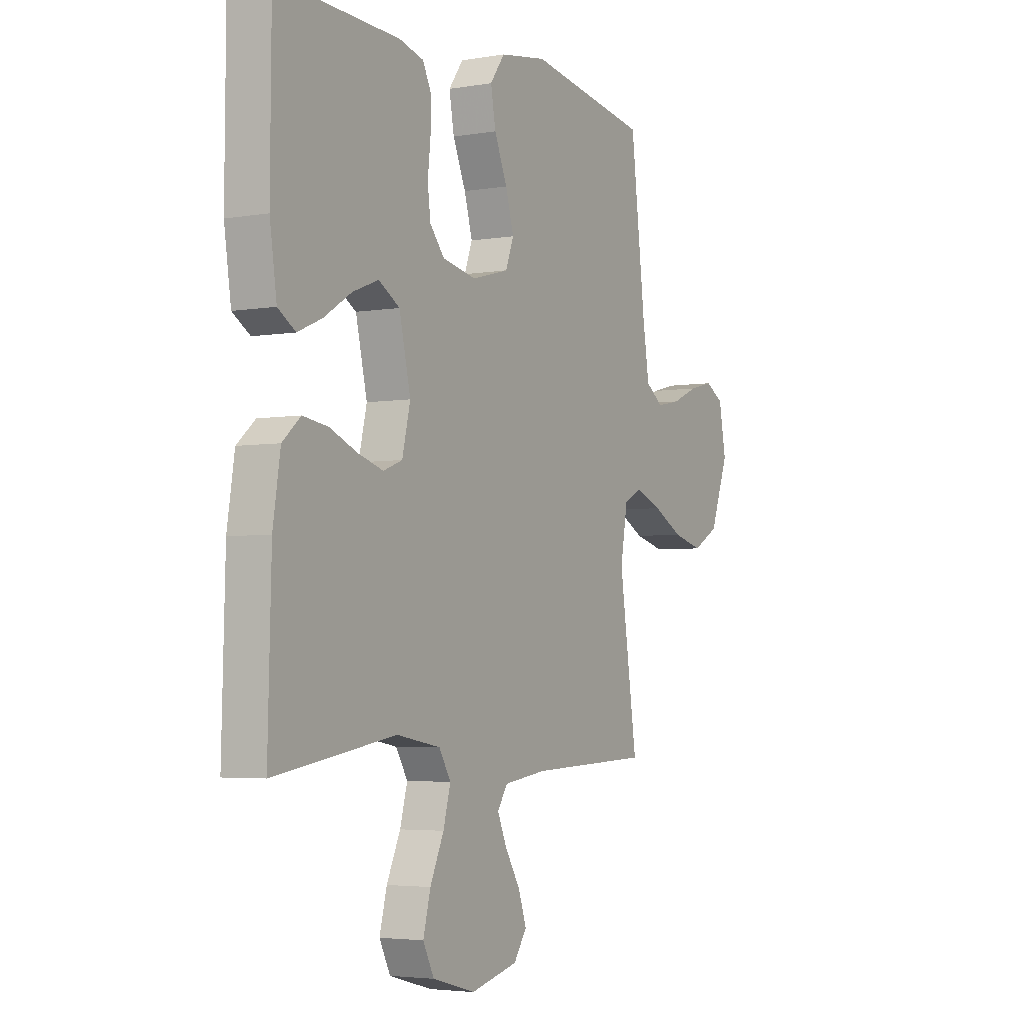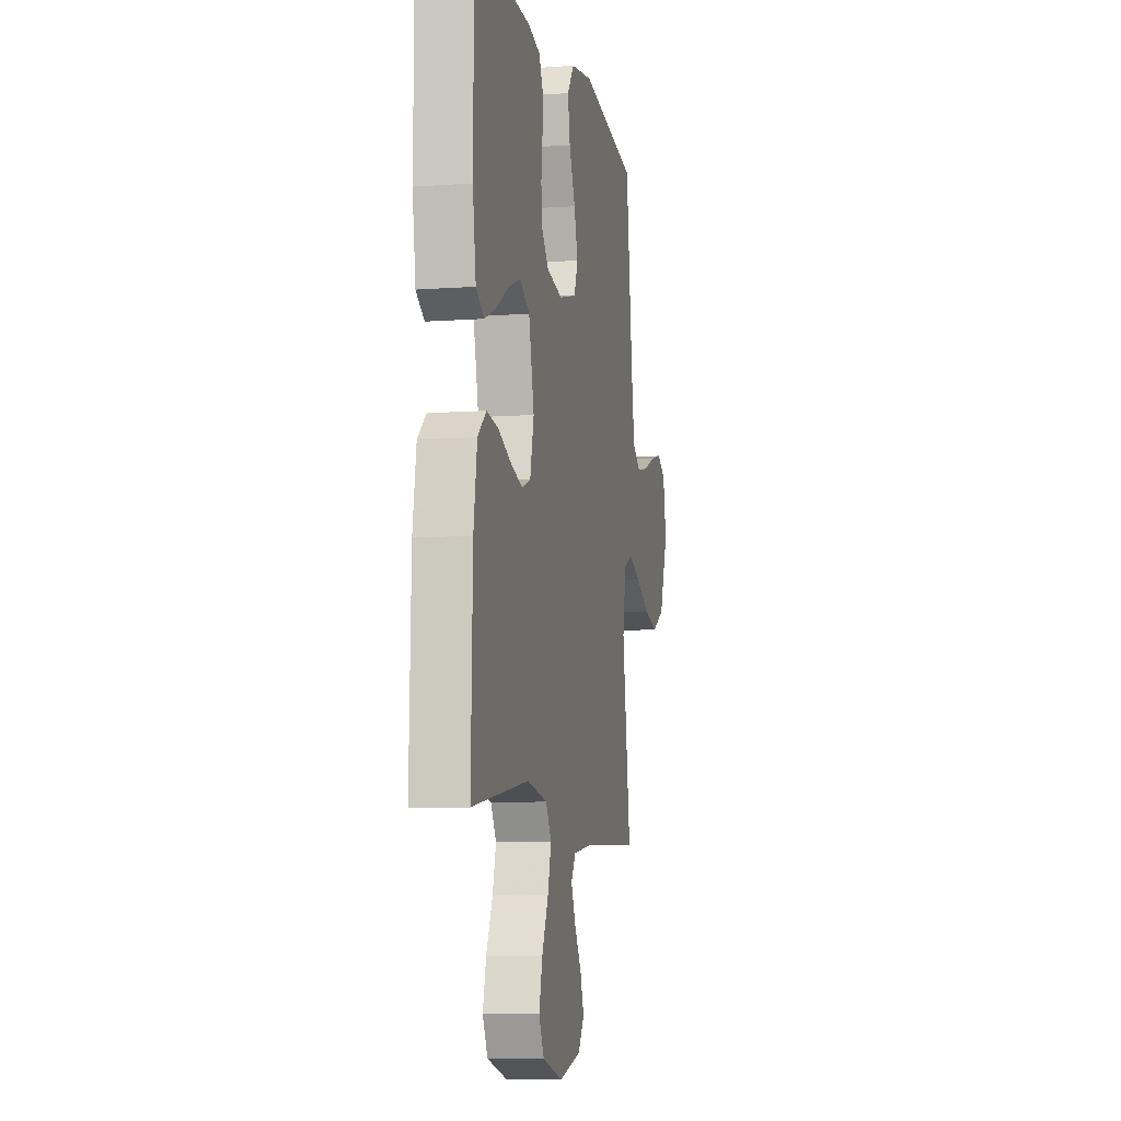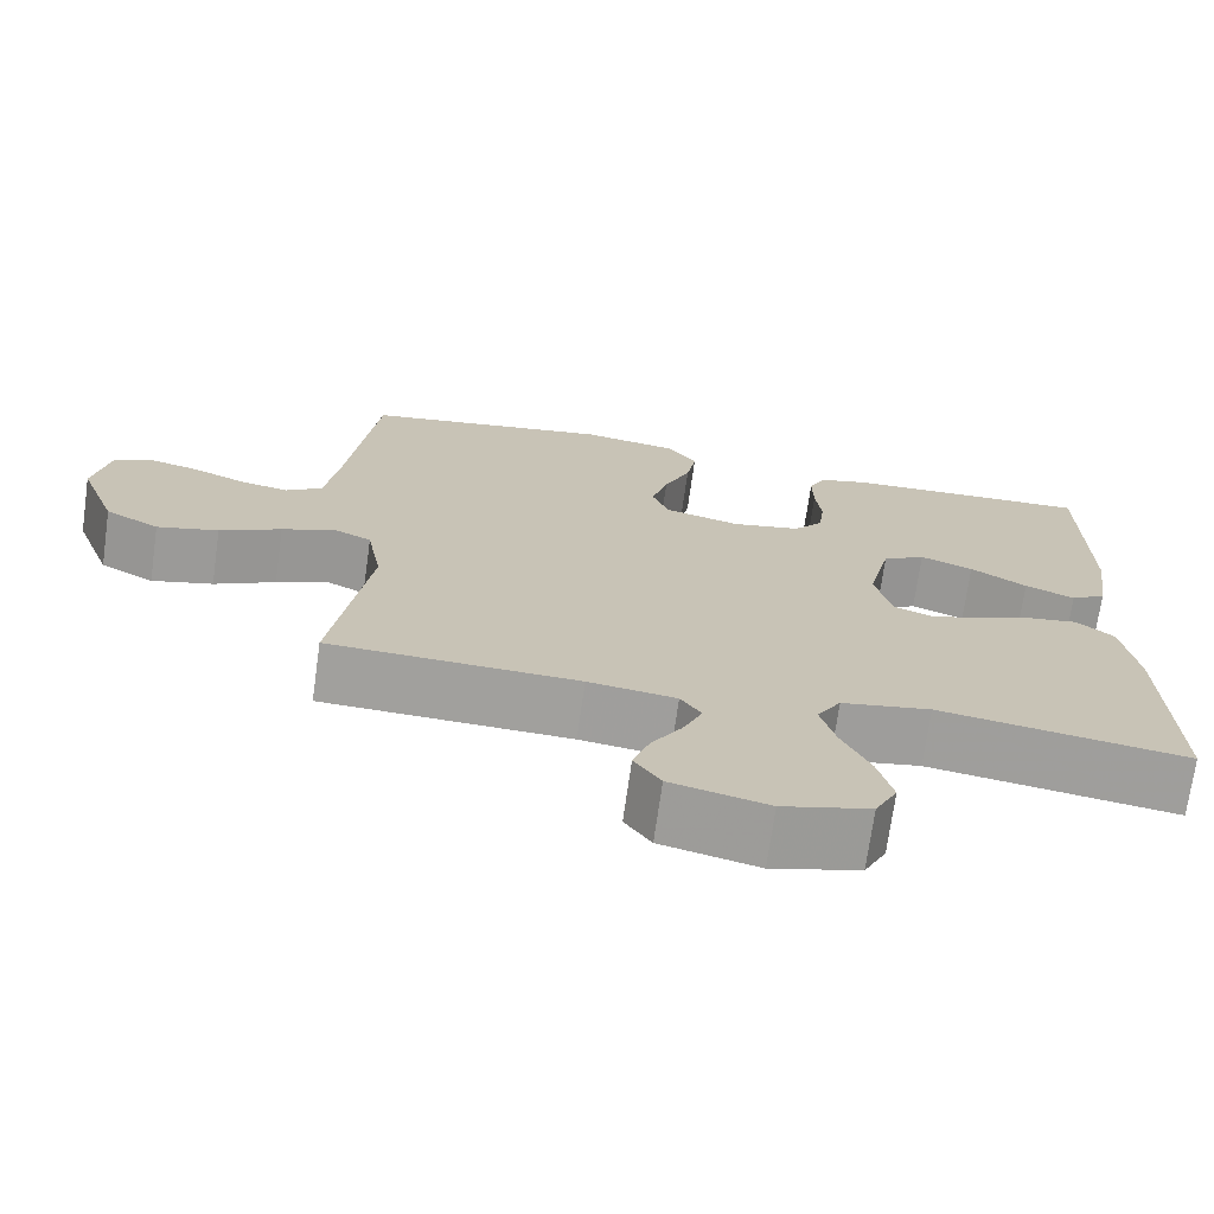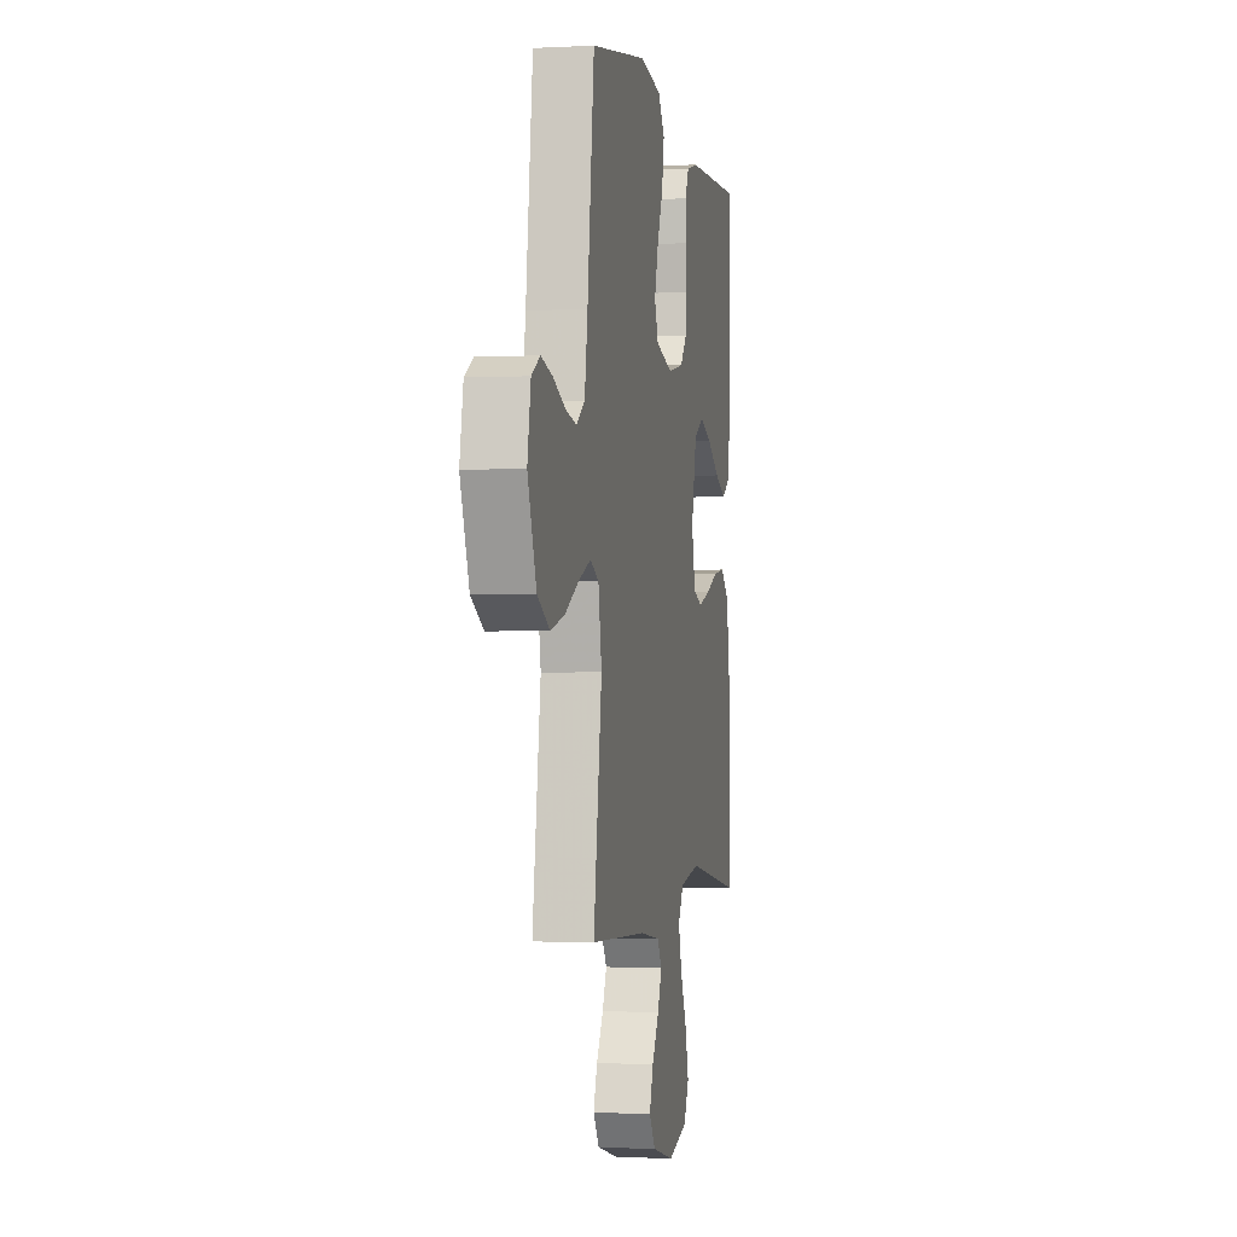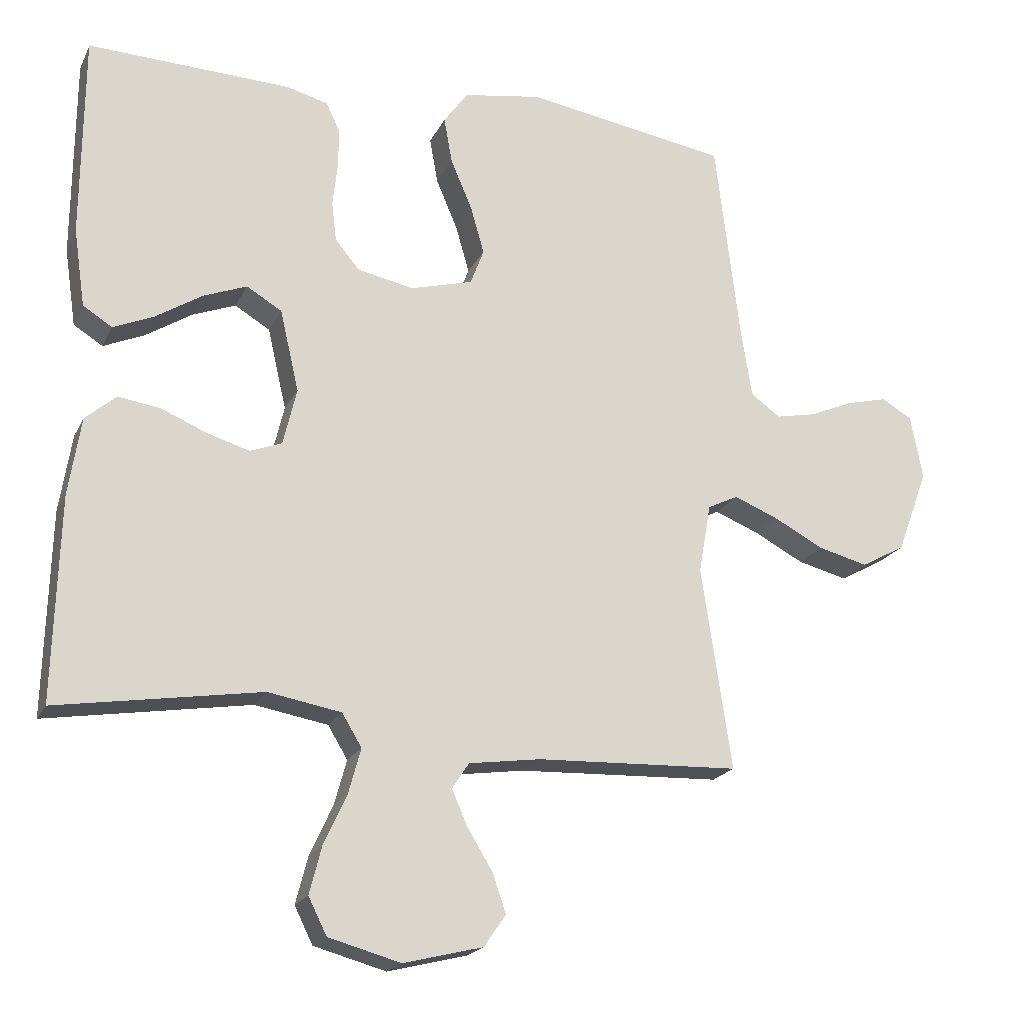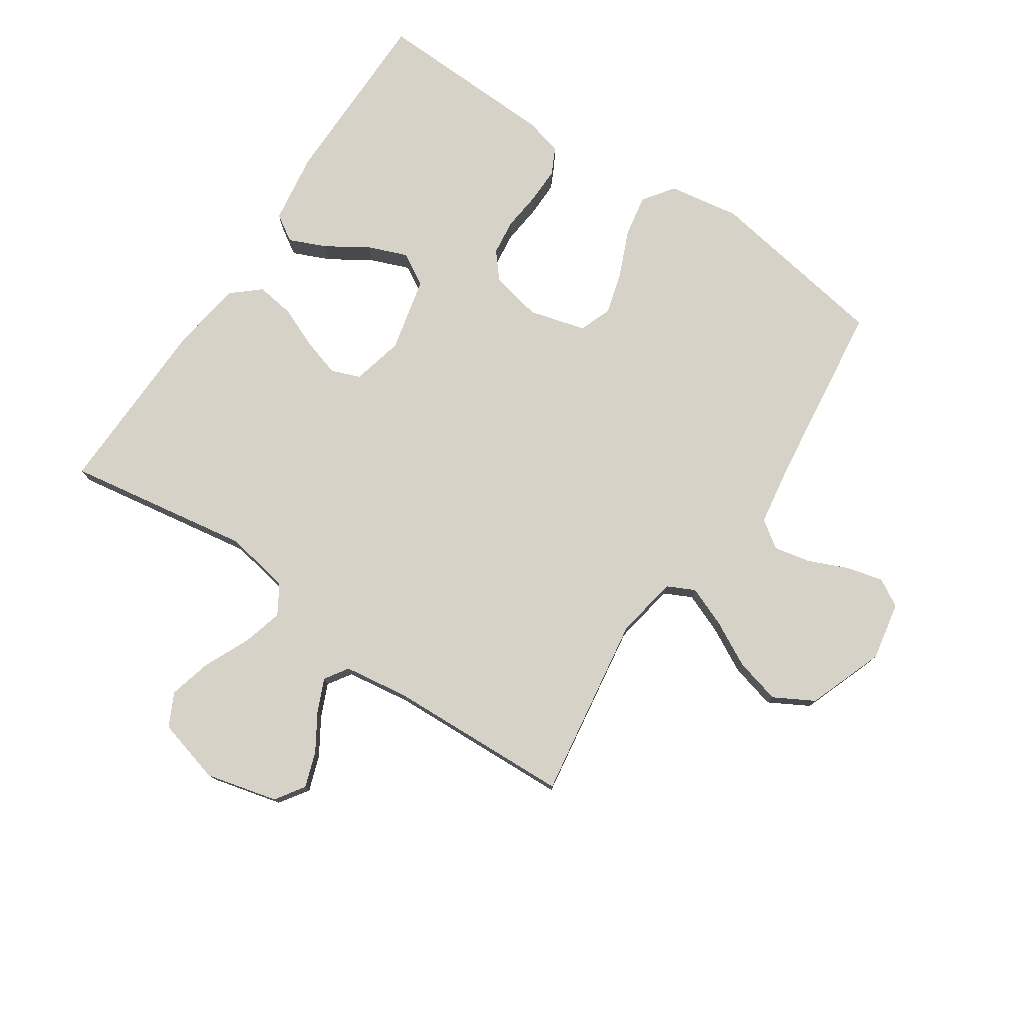
<metadata>
{"format":"obj","ext":"obj","renderer":"f3d","projection":"perspective","resolution":1024,"background":"white","views":[{"elev":-3.9,"azim":119.6,"up":"+Z"},{"elev":-8.3,"azim":101.4,"up":"+Z"},{"elev":-71.6,"azim":-8.0,"up":"+Z"},{"elev":-1.6,"azim":-79.2,"up":"+Z"},{"elev":-20.0,"azim":160.1,"up":"+Z"},{"elev":77.5,"azim":-146.2,"up":"+Y"}]}
</metadata>
<code>
v -0.5 0.07 -0.5
v -0.456 0.07 -0.2
v -0.474 0.07 -0.098
v -0.519 0.07 -0.076
v -0.584 0.07 -0.102
v -0.658 0.07 -0.141
v -0.732 0.07 -0.16
v -0.797 0.07 -0.124
v -0.843 0.07 0
v -0.825 0.07 0.095
v -0.78 0.07 0.121
v -0.72 0.07 0.106
v -0.655 0.07 0.078
v -0.596 0.07 0.066
v -0.552 0.07 0.097
v -0.536 0.07 0.2
v -0.5 0.07 0.5
v -0.2 0.07 0.549
v -0.084 0.07 0.53
v -0.048 0.07 0.48
v -0.06 0.07 0.412
v -0.092 0.07 0.337
v -0.112 0.07 0.267
v -0.092 0.07 0.214
v 0 0.07 0.189
v 0.083 0.07 0.206
v 0.119 0.07 0.249
v 0.126 0.07 0.307
v 0.119 0.07 0.371
v 0.118 0.07 0.43
v 0.139 0.07 0.473
v 0.2 0.07 0.489
v 0.5 0.07 0.5
v 0.502 0.07 0.2
v 0.485 0.07 0.085
v 0.442 0.07 0.058
v 0.382 0.07 0.084
v 0.314 0.07 0.127
v 0.25 0.07 0.152
v 0.198 0.07 0.121
v 0.17 0.07 0
v 0.19 0.07 -0.084
v 0.237 0.07 -0.102
v 0.3 0.07 -0.083
v 0.367 0.07 -0.055
v 0.429 0.07 -0.046
v 0.474 0.07 -0.085
v 0.492 0.07 -0.2
v 0.5 0.07 -0.5
v 0.2 0.07 -0.452
v 0.092 0.07 -0.471
v 0.063 0.07 -0.519
v 0.081 0.07 -0.585
v 0.115 0.07 -0.659
v 0.133 0.07 -0.729
v 0.106 0.07 -0.783
v 0 0.07 -0.812
v -0.117 0.07 -0.783
v -0.149 0.07 -0.736
v -0.129 0.07 -0.678
v -0.092 0.07 -0.618
v -0.069 0.07 -0.565
v -0.094 0.07 -0.527
v -0.2 0.07 -0.512
v -0.5 0 -0.5
v -0.456 0 -0.2
v -0.474 0 -0.098
v -0.519 0 -0.076
v -0.584 0 -0.102
v -0.658 0 -0.141
v -0.732 0 -0.16
v -0.797 0 -0.124
v -0.843 0 0
v -0.825 0 0.095
v -0.78 0 0.121
v -0.72 0 0.106
v -0.655 0 0.078
v -0.596 0 0.066
v -0.552 0 0.097
v -0.536 0 0.2
v -0.5 0 0.5
v -0.2 0 0.549
v -0.084 0 0.53
v -0.048 0 0.48
v -0.06 0 0.412
v -0.092 0 0.337
v -0.112 0 0.267
v -0.092 0 0.214
v 0 0 0.189
v 0.083 0 0.206
v 0.119 0 0.249
v 0.126 0 0.307
v 0.119 0 0.371
v 0.118 0 0.43
v 0.139 0 0.473
v 0.2 0 0.489
v 0.5 0 0.5
v 0.502 0 0.2
v 0.485 0 0.085
v 0.442 0 0.058
v 0.382 0 0.084
v 0.314 0 0.127
v 0.25 0 0.152
v 0.198 0 0.121
v 0.17 0 0
v 0.19 0 -0.084
v 0.237 0 -0.102
v 0.3 0 -0.083
v 0.367 0 -0.055
v 0.429 0 -0.046
v 0.474 0 -0.085
v 0.492 0 -0.2
v 0.5 0 -0.5
v 0.2 0 -0.452
v 0.092 0 -0.471
v 0.063 0 -0.519
v 0.081 0 -0.585
v 0.115 0 -0.659
v 0.133 0 -0.729
v 0.106 0 -0.783
v 0 0 -0.812
v -0.117 0 -0.783
v -0.149 0 -0.736
v -0.129 0 -0.678
v -0.092 0 -0.618
v -0.069 0 -0.565
v -0.094 0 -0.527
v -0.2 0 -0.512
f 59 60 61
f 58 59 61
f 57 58 61
f 56 57 61
f 55 56 61
f 54 55 61
f 53 54 61
f 52 53 61 62
f 51 52 62 63
f 48 49 50
f 47 48 50
f 46 47 50
f 45 46 50
f 44 45 50
f 43 44 50 51
f 51 63 64
f 43 51 64
f 42 43 64
f 36 37 38
f 35 36 38
f 34 35 38
f 33 34 38
f 32 33 38
f 31 32 38
f 30 31 38
f 29 30 38
f 28 29 38
f 27 28 38 39
f 26 27 39 40
f 20 21 22
f 19 20 22
f 18 19 22
f 17 18 22
f 16 17 22
f 15 16 22 23
f 14 15 23 24
f 11 12 13
f 10 11 13
f 9 10 13
f 8 9 13
f 7 8 13
f 6 7 13
f 5 6 13
f 4 5 13 14
f 14 24 25
f 4 14 25
f 3 4 25
f 64 1 2
f 42 64 2
f 41 42 2
f 26 40 41
f 25 26 41
f 3 25 41
f 2 3 41
f 125 124 123
f 125 123 122
f 125 122 121
f 125 121 120
f 125 120 119
f 125 119 118
f 125 118 117
f 126 125 117 116
f 127 126 116 115
f 114 113 112
f 114 112 111
f 114 111 110
f 114 110 109
f 114 109 108
f 115 114 108 107
f 128 127 115
f 128 115 107
f 128 107 106
f 102 101 100
f 102 100 99
f 102 99 98
f 102 98 97
f 102 97 96
f 102 96 95
f 102 95 94
f 102 94 93
f 102 93 92
f 103 102 92 91
f 104 103 91 90
f 86 85 84
f 86 84 83
f 86 83 82
f 86 82 81
f 86 81 80
f 87 86 80 79
f 88 87 79 78
f 77 76 75
f 77 75 74
f 77 74 73
f 77 73 72
f 77 72 71
f 77 71 70
f 77 70 69
f 78 77 69 68
f 89 88 78
f 89 78 68
f 89 68 67
f 66 65 128
f 66 128 106
f 66 106 105
f 105 104 90
f 105 90 89
f 105 89 67
f 105 67 66
f 1 65 66 2
f 2 66 67 3
f 3 67 68 4
f 4 68 69 5
f 5 69 70 6
f 6 70 71 7
f 7 71 72 8
f 8 72 73 9
f 9 73 74 10
f 10 74 75 11
f 11 75 76 12
f 12 76 77 13
f 13 77 78 14
f 14 78 79 15
f 15 79 80 16
f 16 80 81 17
f 17 81 82 18
f 18 82 83 19
f 19 83 84 20
f 20 84 85 21
f 21 85 86 22
f 22 86 87 23
f 23 87 88 24
f 24 88 89 25
f 25 89 90 26
f 26 90 91 27
f 27 91 92 28
f 28 92 93 29
f 29 93 94 30
f 30 94 95 31
f 31 95 96 32
f 32 96 97 33
f 33 97 98 34
f 34 98 99 35
f 35 99 100 36
f 36 100 101 37
f 37 101 102 38
f 38 102 103 39
f 39 103 104 40
f 40 104 105 41
f 41 105 106 42
f 42 106 107 43
f 43 107 108 44
f 44 108 109 45
f 45 109 110 46
f 46 110 111 47
f 47 111 112 48
f 48 112 113 49
f 49 113 114 50
f 50 114 115 51
f 51 115 116 52
f 52 116 117 53
f 53 117 118 54
f 54 118 119 55
f 55 119 120 56
f 56 120 121 57
f 57 121 122 58
f 58 122 123 59
f 59 123 124 60
f 60 124 125 61
f 61 125 126 62
f 62 126 127 63
f 63 127 128 64
f 64 128 65 1

</code>
